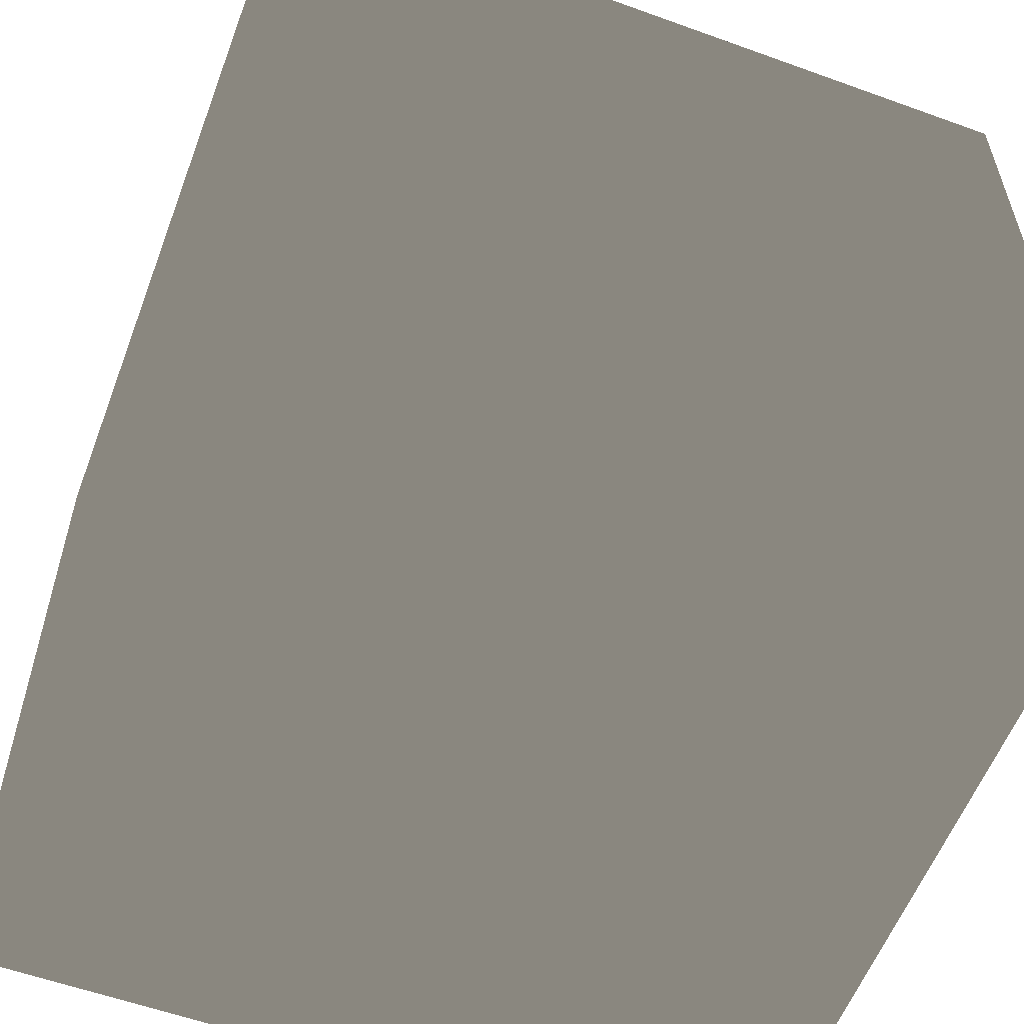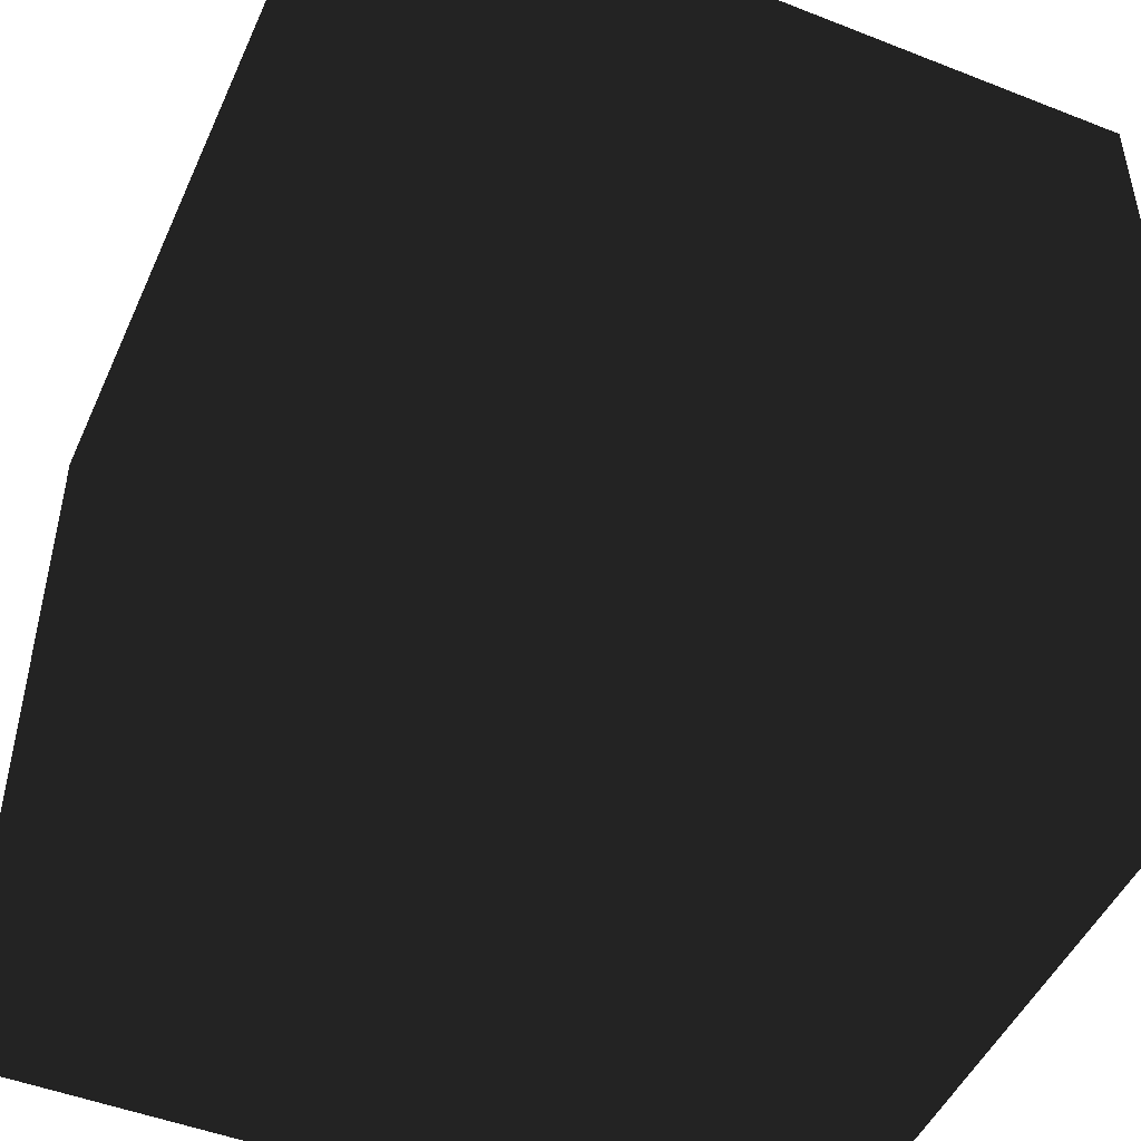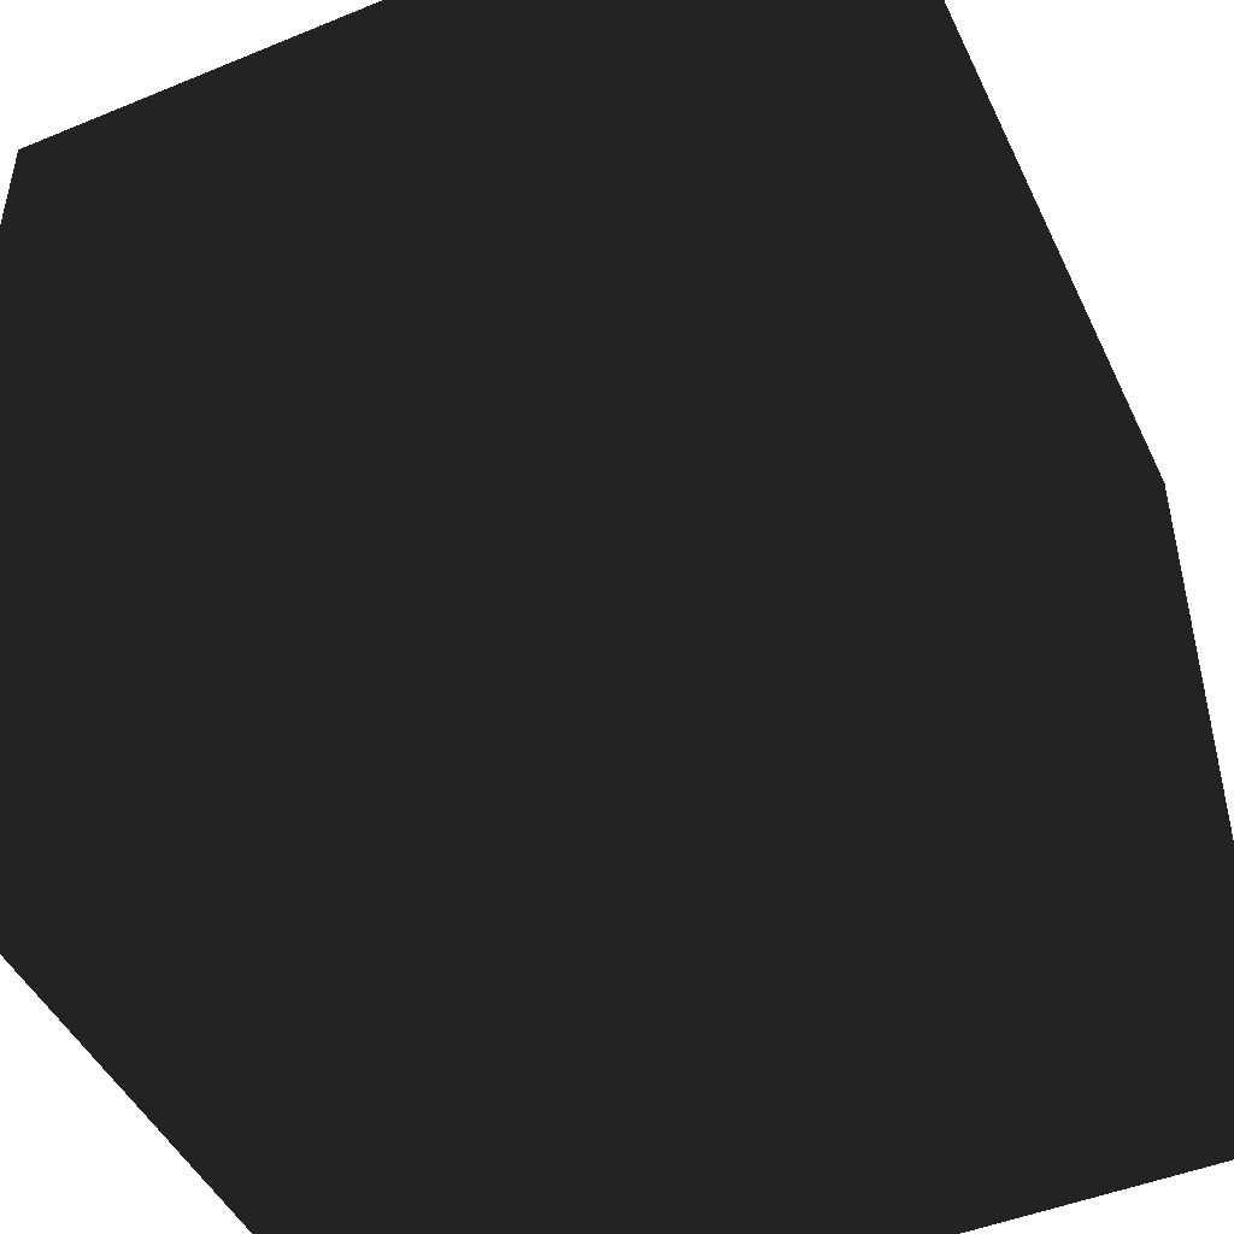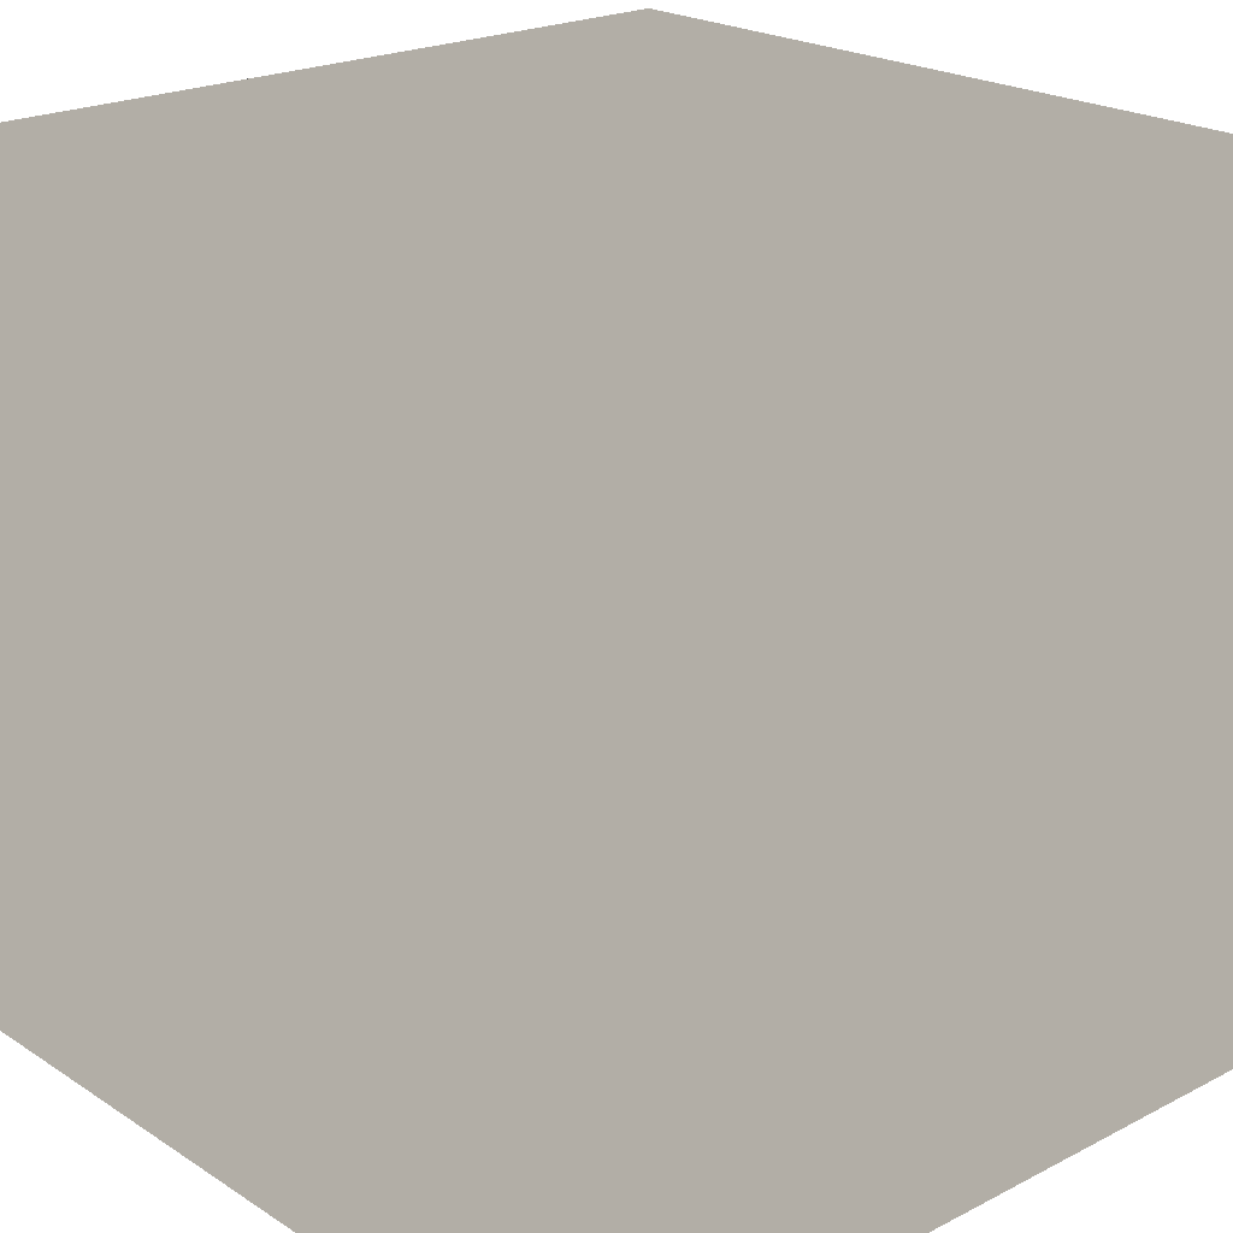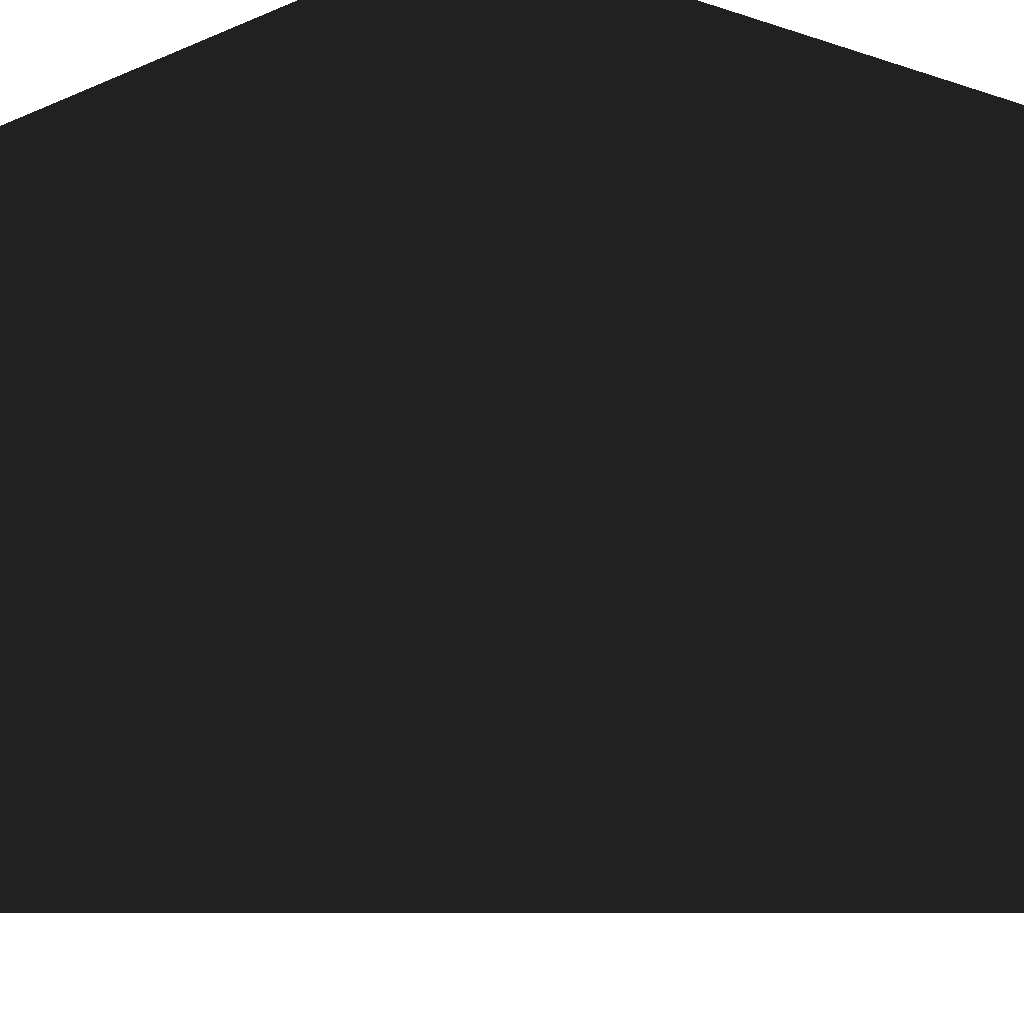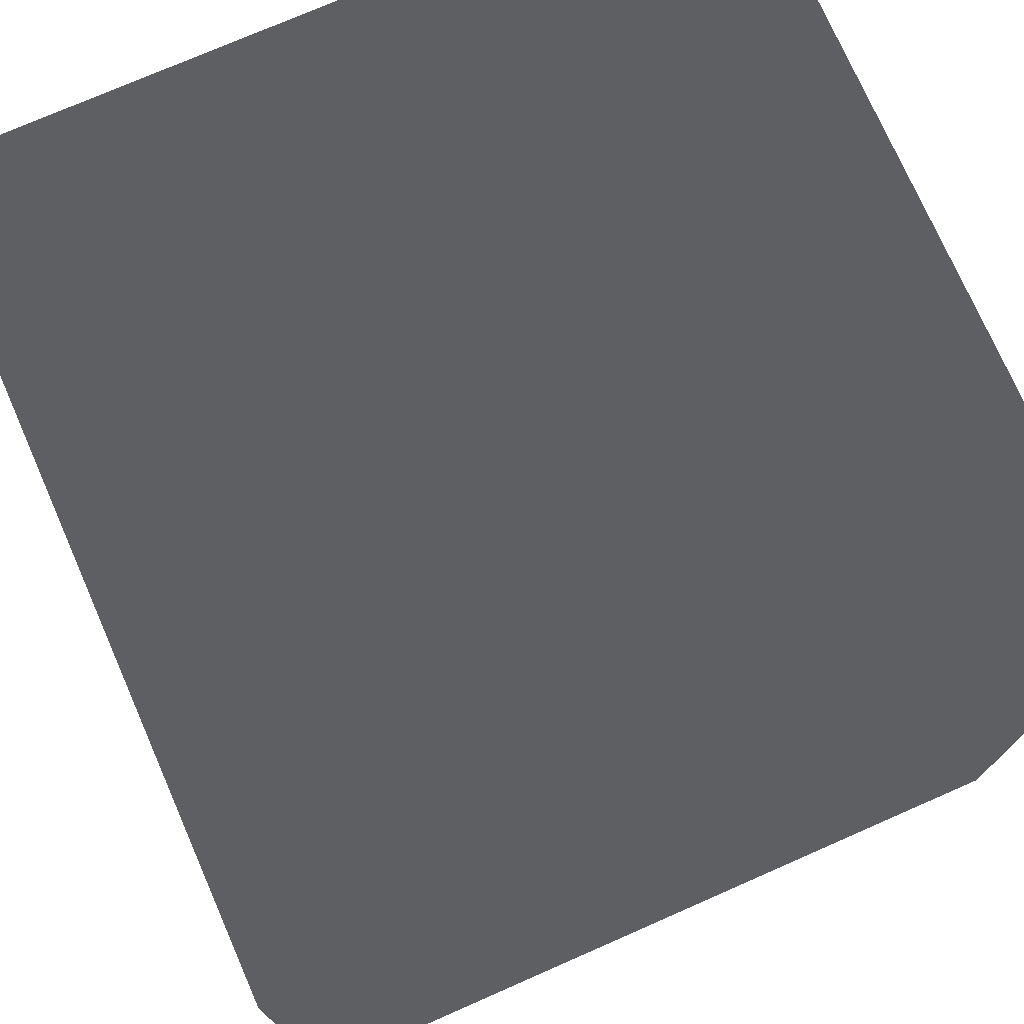
<metadata>
{"format":"obj","ext":"obj","renderer":"f3d","projection":"perspective","resolution":1024,"background":"white","views":[{"elev":-57.6,"azim":159.4,"up":"+Z"},{"elev":-48.4,"azim":-113.7,"up":"+Y"},{"elev":-47.1,"azim":-65.1,"up":"+Z"},{"elev":21.8,"azim":48.1,"up":"+Z"},{"elev":-8.6,"azim":-41.5,"up":"+Z"},{"elev":74.7,"azim":66.3,"up":"+Y"}]}
</metadata>
<code>
o Cube
v 1 -1 -1
v 1 -1 1
v -1 -1 1
v -1 -1 -1
v 1 1 -1
v 1 1 1
v -1 1 1
v -1 1 -1
f 1 2 3 4
f 5 8 7 6
f 1 5 6 2
f 2 6 7 3
f 3 7 8 4
f 5 1 4 8

</code>
